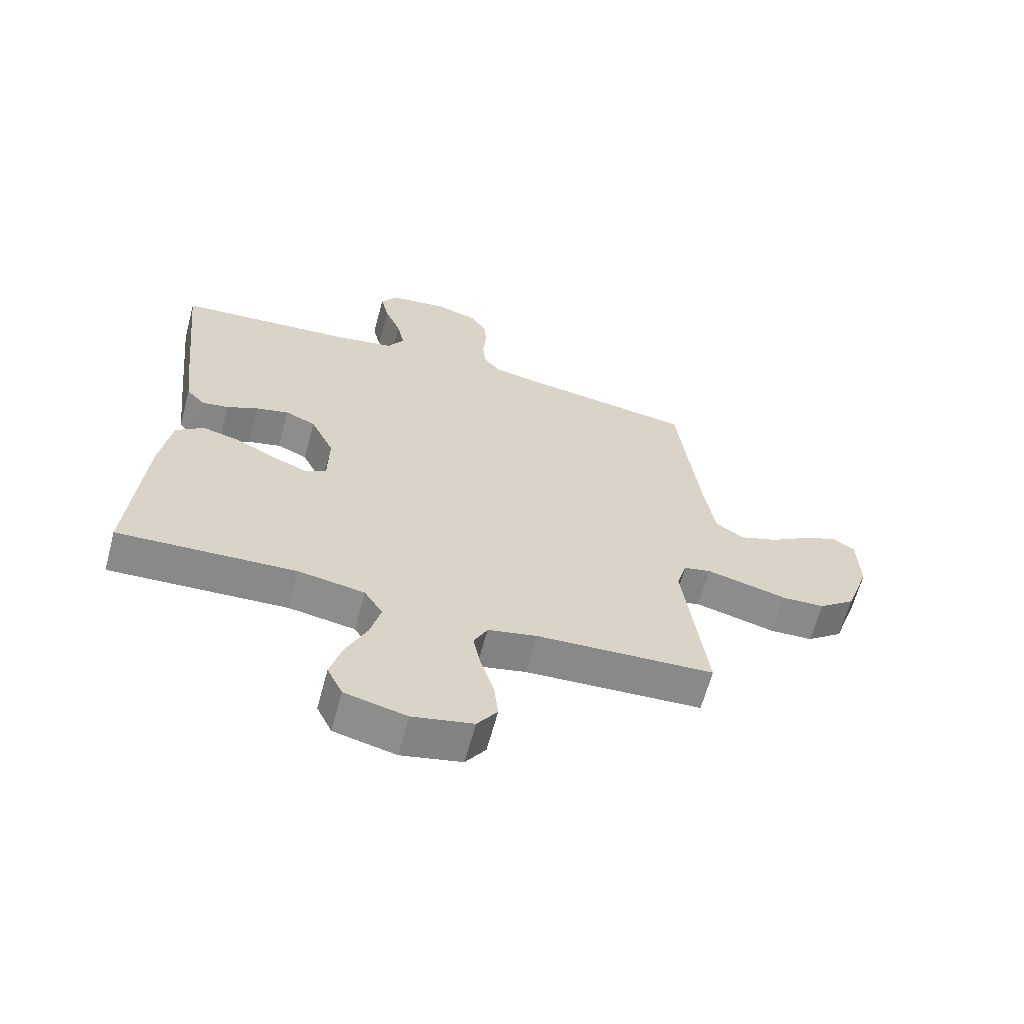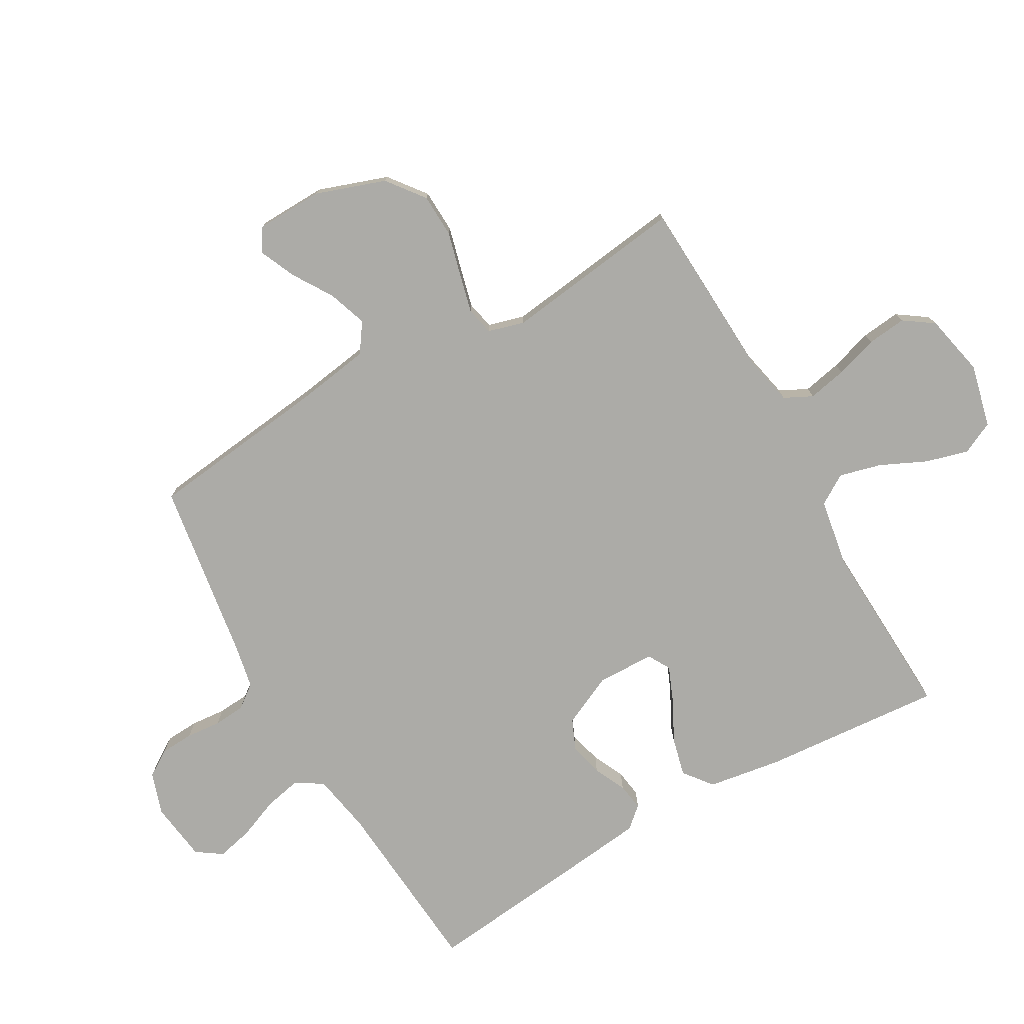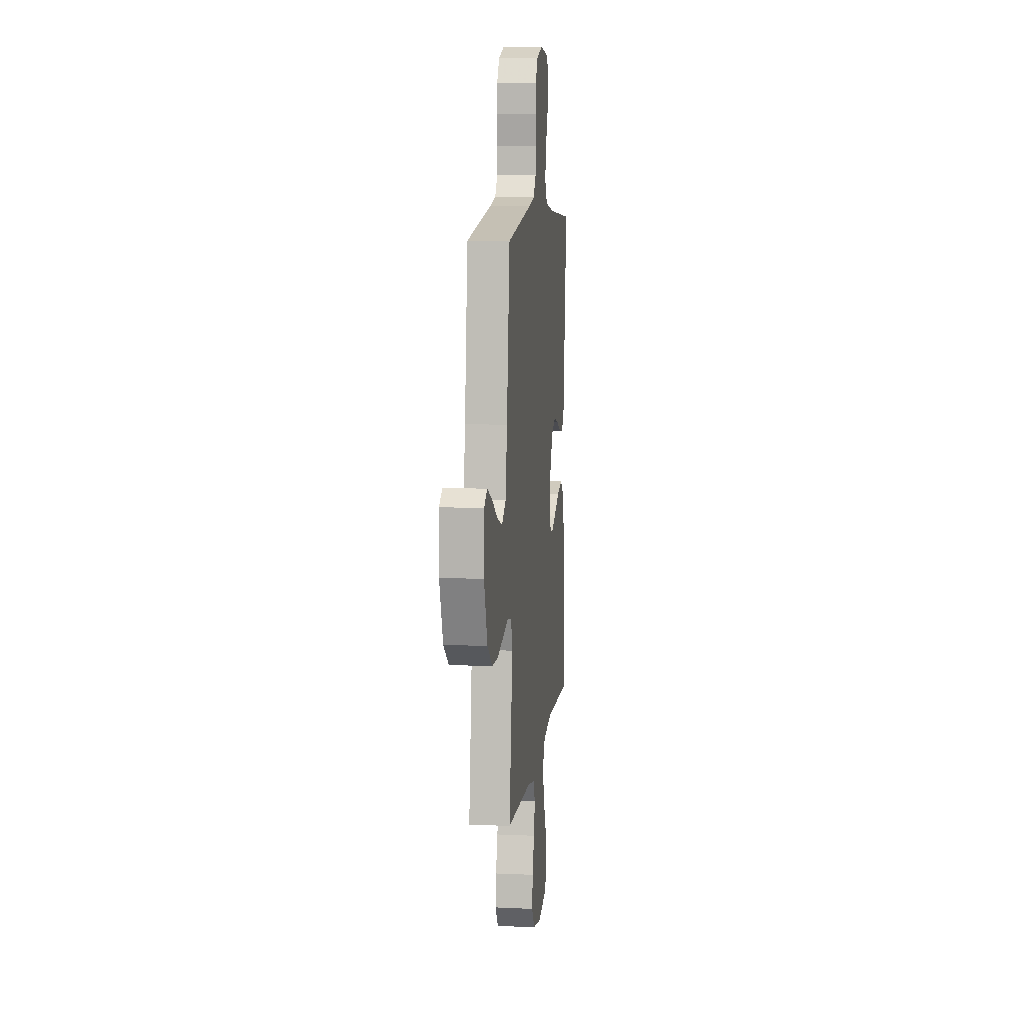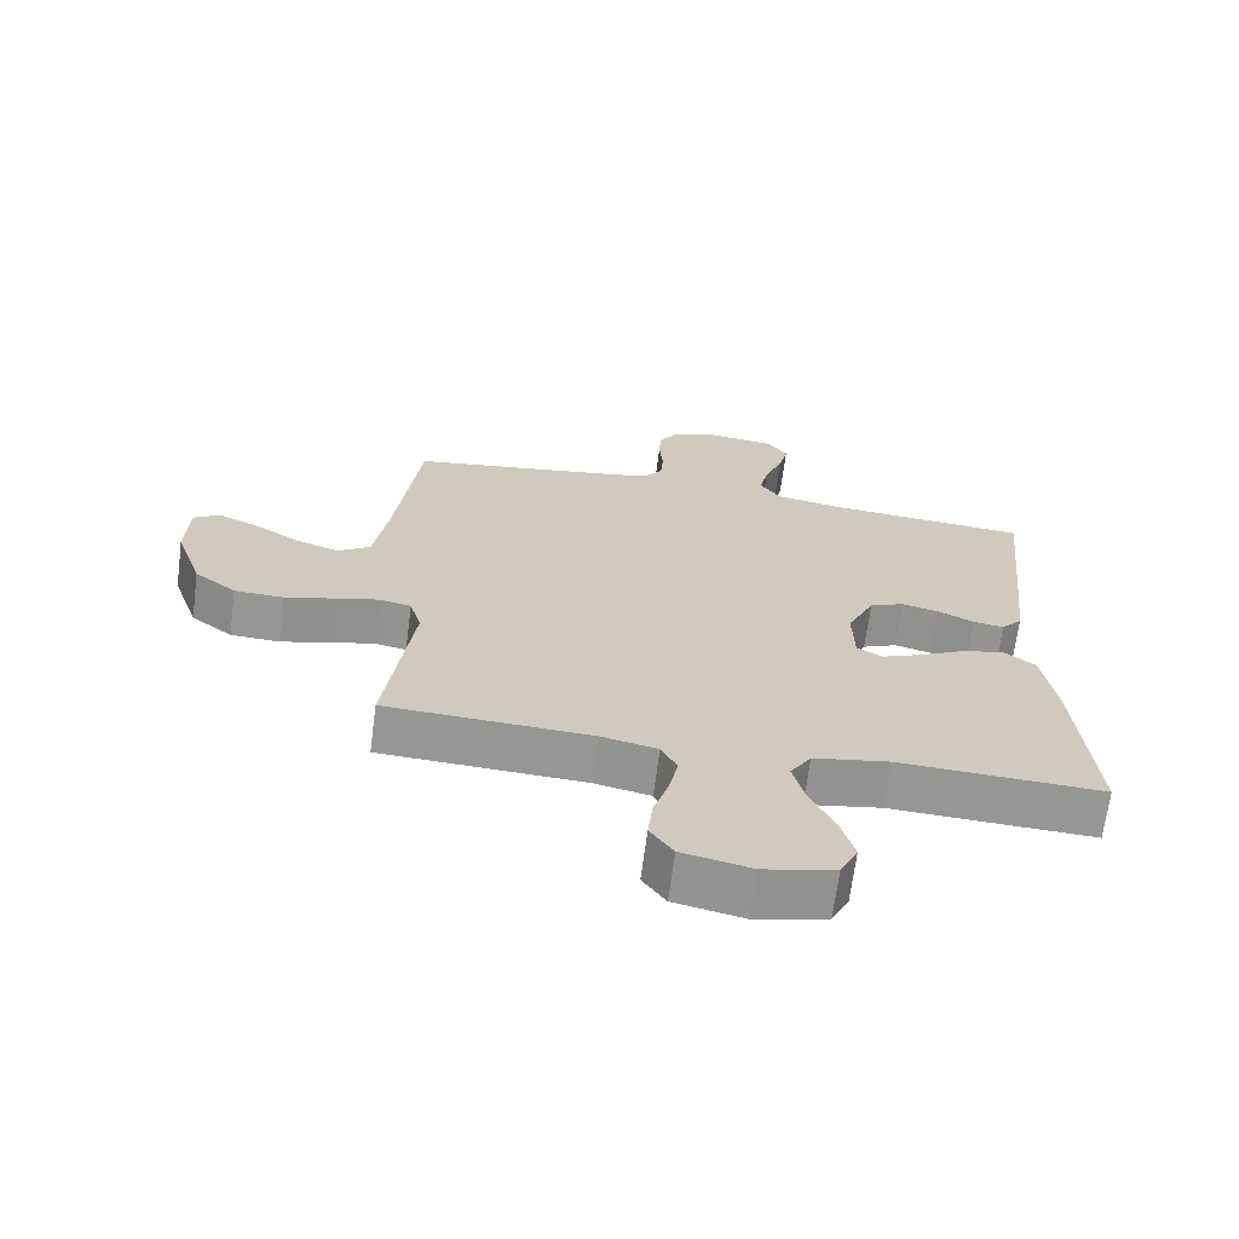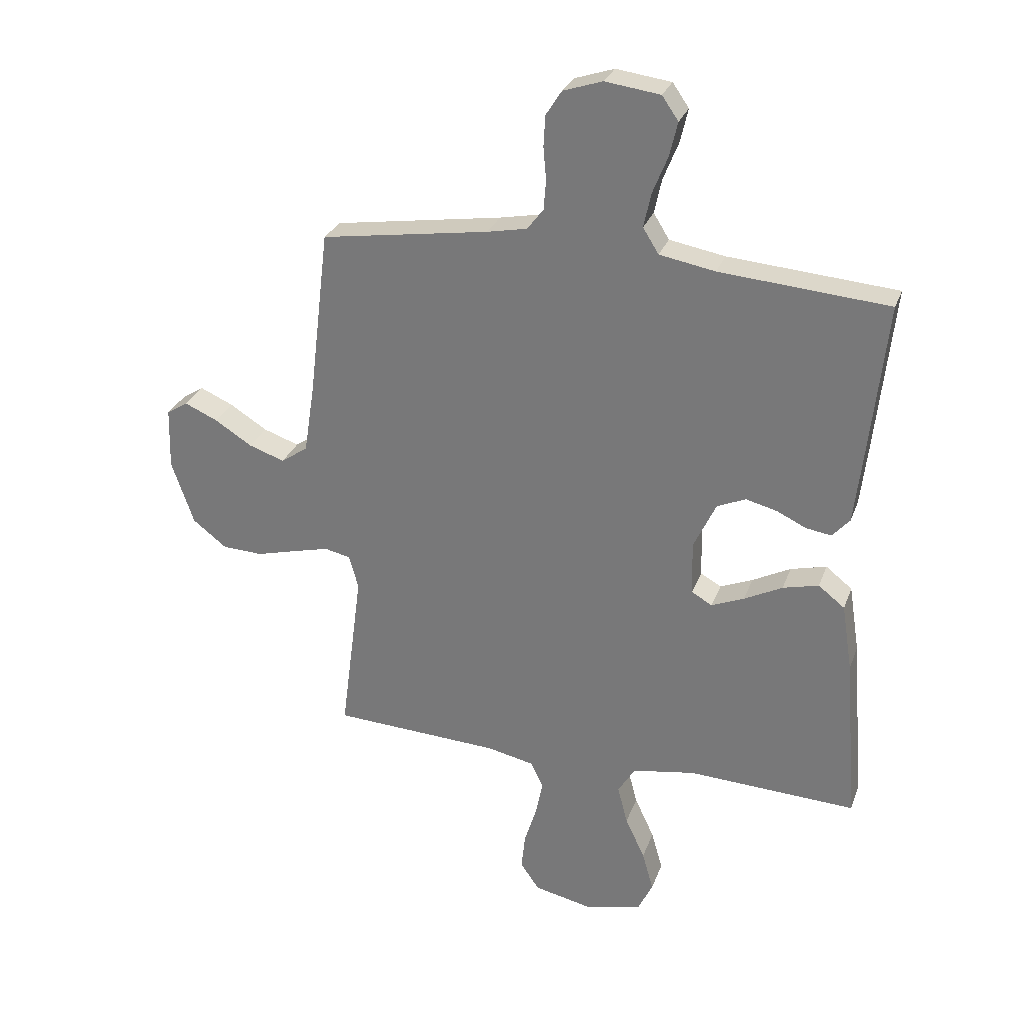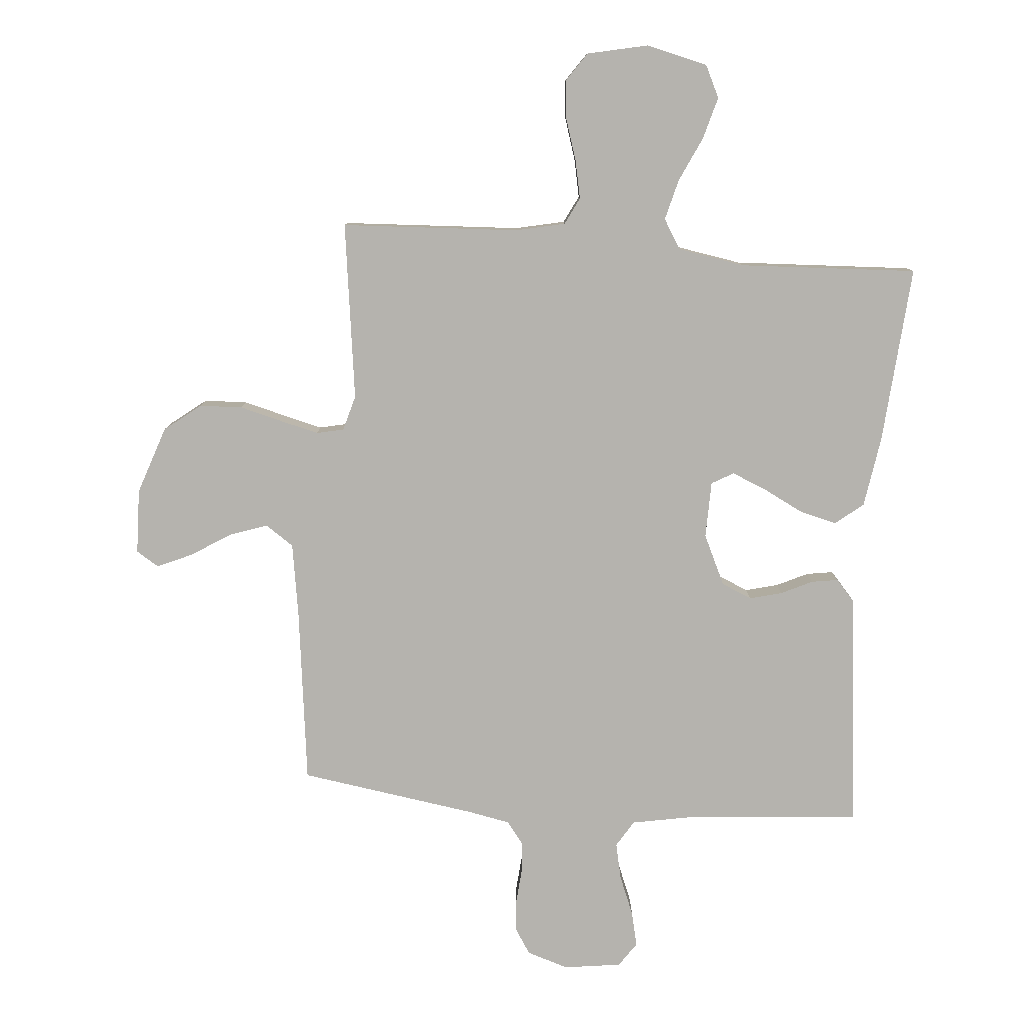
<metadata>
{"format":"obj","ext":"obj","renderer":"f3d","projection":"perspective","resolution":1024,"background":"white","views":[{"elev":-63.7,"azim":-15.0,"up":"+Z"},{"elev":-76.3,"azim":119.7,"up":"+Y"},{"elev":9.7,"azim":96.7,"up":"+Z"},{"elev":-67.7,"azim":172.6,"up":"+Z"},{"elev":28.5,"azim":-162.1,"up":"+Z"},{"elev":-79.9,"azim":175.4,"up":"+Y"}]}
</metadata>
<code>
v -0.5 0.07 0.5
v -0.2 0.07 0.524
v -0.101 0.07 0.542
v -0.073 0.07 0.587
v -0.086 0.07 0.648
v -0.113 0.07 0.715
v -0.127 0.07 0.775
v -0.098 0.07 0.817
v 0 0.07 0.83
v 0.07 0.07 0.807
v 0.098 0.07 0.763
v 0.101 0.07 0.708
v 0.096 0.07 0.65
v 0.1 0.07 0.598
v 0.129 0.07 0.56
v 0.2 0.07 0.546
v 0.5 0.07 0.5
v 0.536 0.07 0.2
v 0.555 0.07 0.077
v 0.603 0.07 0.044
v 0.667 0.07 0.066
v 0.734 0.07 0.108
v 0.793 0.07 0.134
v 0.831 0.07 0.11
v 0.834 0.07 0
v 0.794 0.07 -0.115
v 0.733 0.07 -0.162
v 0.661 0.07 -0.165
v 0.588 0.07 -0.146
v 0.524 0.07 -0.13
v 0.478 0.07 -0.14
v 0.461 0.07 -0.2
v 0.5 0.07 -0.5
v 0.2 0.07 -0.515
v 0.117 0.07 -0.533
v 0.094 0.07 -0.579
v 0.107 0.07 -0.643
v 0.129 0.07 -0.713
v 0.136 0.07 -0.778
v 0.102 0.07 -0.827
v 0 0.07 -0.849
v -0.104 0.07 -0.824
v -0.13 0.07 -0.77
v -0.11 0.07 -0.699
v -0.075 0.07 -0.624
v -0.057 0.07 -0.555
v -0.088 0.07 -0.505
v -0.2 0.07 -0.486
v -0.5 0.07 -0.5
v -0.476 0.07 -0.2
v -0.457 0.07 -0.079
v -0.41 0.07 -0.042
v -0.346 0.07 -0.058
v -0.278 0.07 -0.093
v -0.22 0.07 -0.117
v -0.183 0.07 -0.096
v -0.181 0.07 0
v -0.221 0.07 0.085
v -0.272 0.07 0.107
v -0.327 0.07 0.093
v -0.38 0.07 0.068
v -0.425 0.07 0.061
v -0.456 0.07 0.096
v -0.468 0.07 0.2
v -0.5 0 0.5
v -0.2 0 0.524
v -0.101 0 0.542
v -0.073 0 0.587
v -0.086 0 0.648
v -0.113 0 0.715
v -0.127 0 0.775
v -0.098 0 0.817
v 0 0 0.83
v 0.07 0 0.807
v 0.098 0 0.763
v 0.101 0 0.708
v 0.096 0 0.65
v 0.1 0 0.598
v 0.129 0 0.56
v 0.2 0 0.546
v 0.5 0 0.5
v 0.536 0 0.2
v 0.555 0 0.077
v 0.603 0 0.044
v 0.667 0 0.066
v 0.734 0 0.108
v 0.793 0 0.134
v 0.831 0 0.11
v 0.834 0 0
v 0.794 0 -0.115
v 0.733 0 -0.162
v 0.661 0 -0.165
v 0.588 0 -0.146
v 0.524 0 -0.13
v 0.478 0 -0.14
v 0.461 0 -0.2
v 0.5 0 -0.5
v 0.2 0 -0.515
v 0.117 0 -0.533
v 0.094 0 -0.579
v 0.107 0 -0.643
v 0.129 0 -0.713
v 0.136 0 -0.778
v 0.102 0 -0.827
v 0 0 -0.849
v -0.104 0 -0.824
v -0.13 0 -0.77
v -0.11 0 -0.699
v -0.075 0 -0.624
v -0.057 0 -0.555
v -0.088 0 -0.505
v -0.2 0 -0.486
v -0.5 0 -0.5
v -0.476 0 -0.2
v -0.457 0 -0.079
v -0.41 0 -0.042
v -0.346 0 -0.058
v -0.278 0 -0.093
v -0.22 0 -0.117
v -0.183 0 -0.096
v -0.181 0 0
v -0.221 0 0.085
v -0.272 0 0.107
v -0.327 0 0.093
v -0.38 0 0.068
v -0.425 0 0.061
v -0.456 0 0.096
v -0.468 0 0.2
f 63 64 1 2
f 60 61 62 63
f 59 60 63 2
f 58 59 2 3
f 57 58 3 4
f 56 57 4
f 51 52 53 54
f 51 54 55
f 48 49 50 51
f 47 48 51 55
f 46 47 55 56
f 42 43 44 45
f 42 45 46
f 41 42 46
f 40 41 46
f 37 38 39 40
f 36 37 40 46
f 35 36 46 56
f 32 33 34
f 31 32 34 35
f 26 27 28 29
f 26 29 30
f 25 26 30
f 24 25 30 31
f 21 22 23 24
f 20 21 24 31
f 16 17 18
f 15 16 18 19
f 10 11 12 13
f 10 13 14
f 9 10 14
f 8 9 14
f 5 6 7 8
f 4 5 8 14
f 56 4 14 15
f 19 20 31 35
f 15 19 35 56
f 66 65 128 127
f 127 126 125 124
f 66 127 124 123
f 67 66 123 122
f 68 67 122 121
f 68 121 120
f 118 117 116 115
f 119 118 115
f 115 114 113 112
f 119 115 112 111
f 120 119 111 110
f 109 108 107 106
f 110 109 106
f 110 106 105
f 110 105 104
f 104 103 102 101
f 110 104 101 100
f 120 110 100 99
f 98 97 96
f 99 98 96 95
f 93 92 91 90
f 94 93 90
f 94 90 89
f 95 94 89 88
f 88 87 86 85
f 95 88 85 84
f 82 81 80
f 83 82 80 79
f 77 76 75 74
f 78 77 74
f 78 74 73
f 78 73 72
f 72 71 70 69
f 78 72 69 68
f 79 78 68 120
f 99 95 84 83
f 120 99 83 79
f 1 65 66 2
f 2 66 67 3
f 3 67 68 4
f 4 68 69 5
f 5 69 70 6
f 6 70 71 7
f 7 71 72 8
f 8 72 73 9
f 9 73 74 10
f 10 74 75 11
f 11 75 76 12
f 12 76 77 13
f 13 77 78 14
f 14 78 79 15
f 15 79 80 16
f 16 80 81 17
f 17 81 82 18
f 18 82 83 19
f 19 83 84 20
f 20 84 85 21
f 21 85 86 22
f 22 86 87 23
f 23 87 88 24
f 24 88 89 25
f 25 89 90 26
f 26 90 91 27
f 27 91 92 28
f 28 92 93 29
f 29 93 94 30
f 30 94 95 31
f 31 95 96 32
f 32 96 97 33
f 33 97 98 34
f 34 98 99 35
f 35 99 100 36
f 36 100 101 37
f 37 101 102 38
f 38 102 103 39
f 39 103 104 40
f 40 104 105 41
f 41 105 106 42
f 42 106 107 43
f 43 107 108 44
f 44 108 109 45
f 45 109 110 46
f 46 110 111 47
f 47 111 112 48
f 48 112 113 49
f 49 113 114 50
f 50 114 115 51
f 51 115 116 52
f 52 116 117 53
f 53 117 118 54
f 54 118 119 55
f 55 119 120 56
f 56 120 121 57
f 57 121 122 58
f 58 122 123 59
f 59 123 124 60
f 60 124 125 61
f 61 125 126 62
f 62 126 127 63
f 63 127 128 64
f 64 128 65 1

</code>
